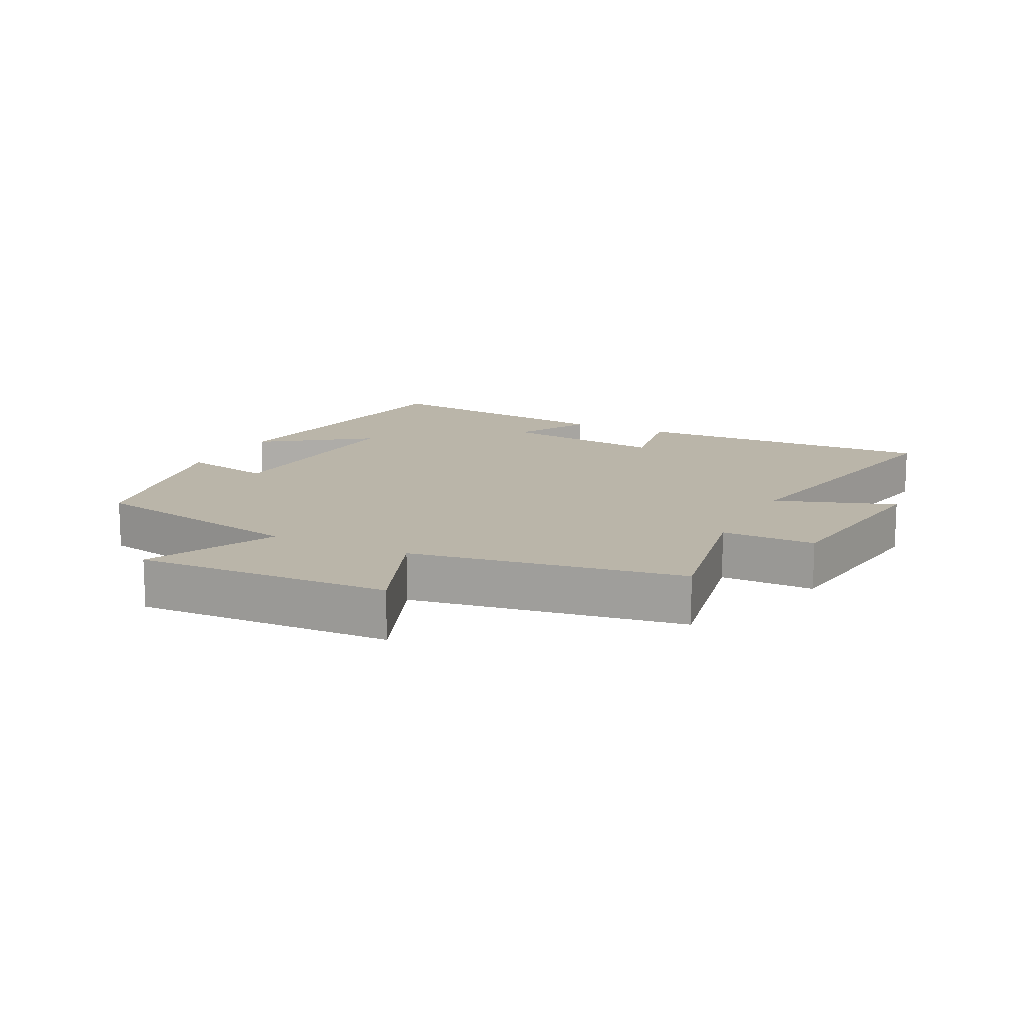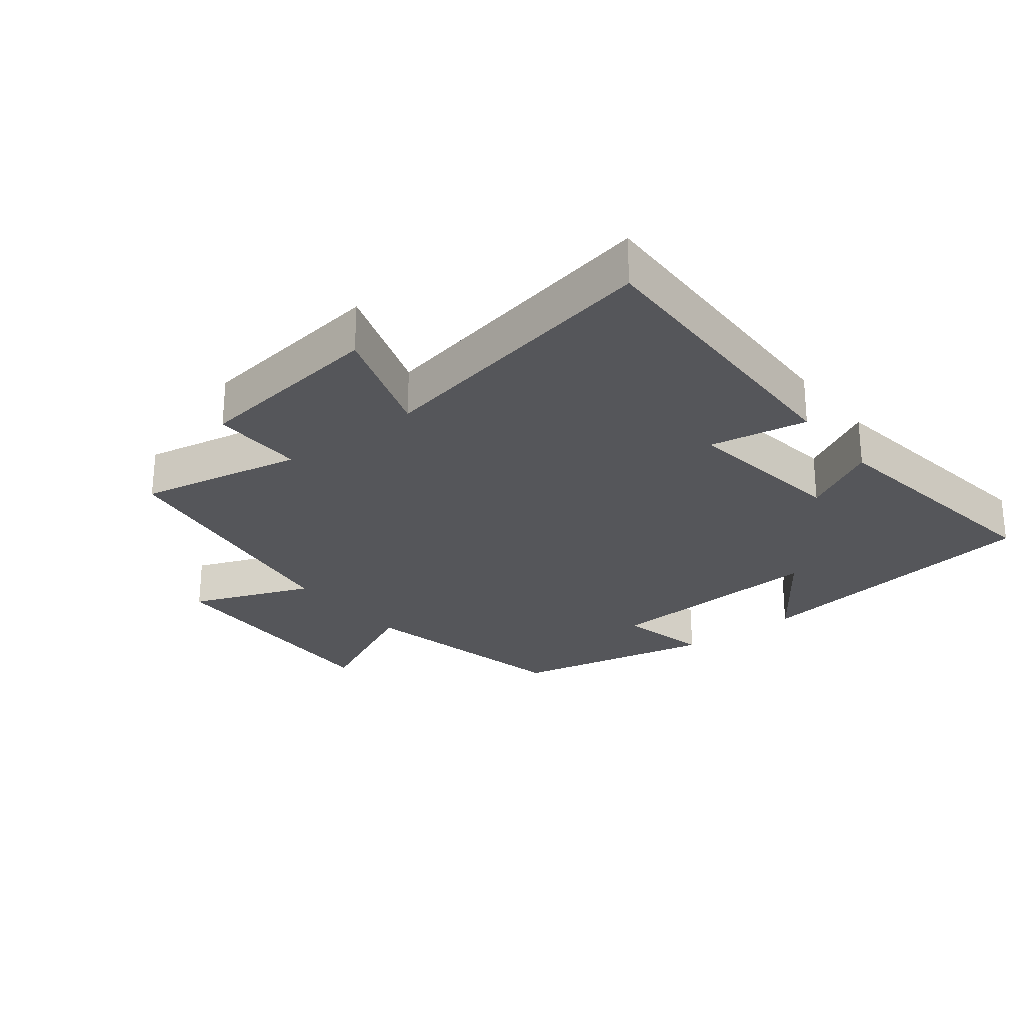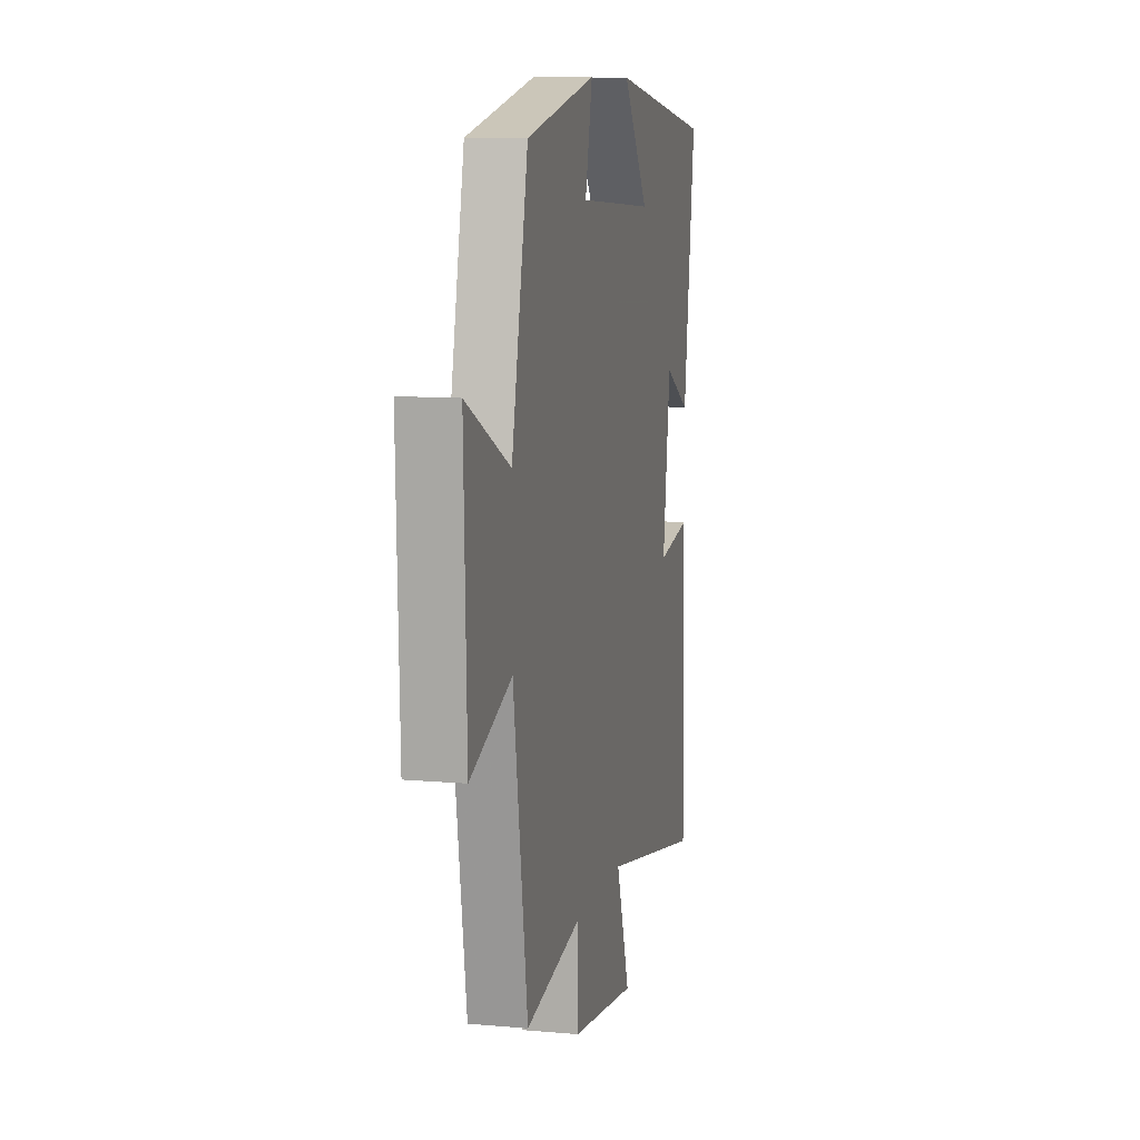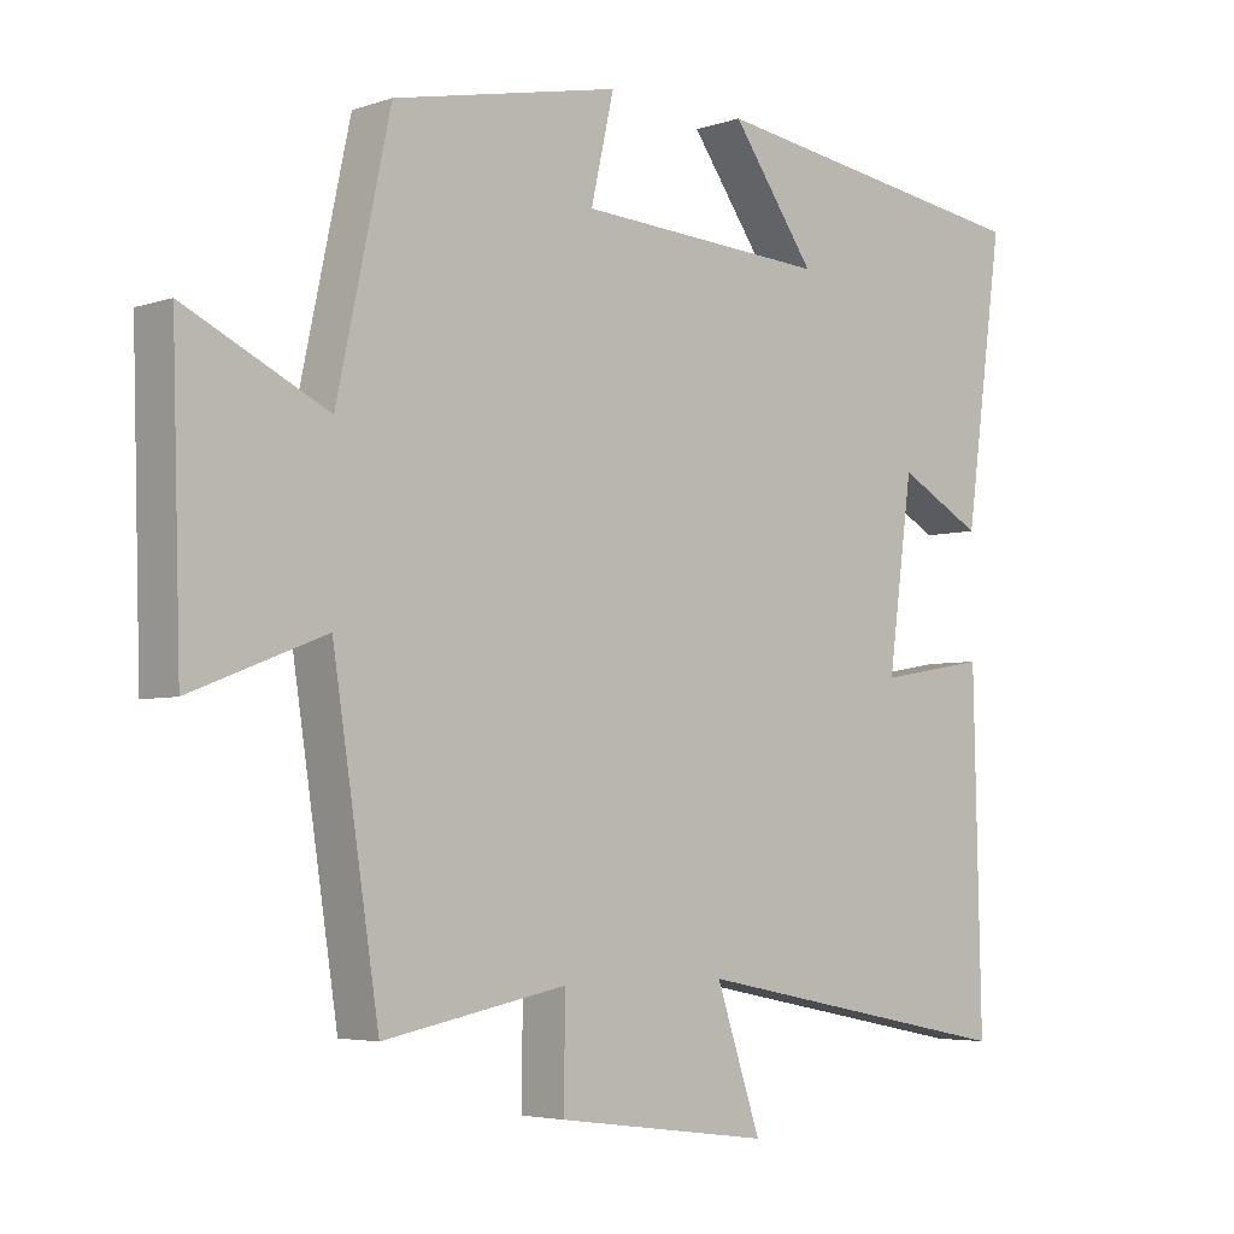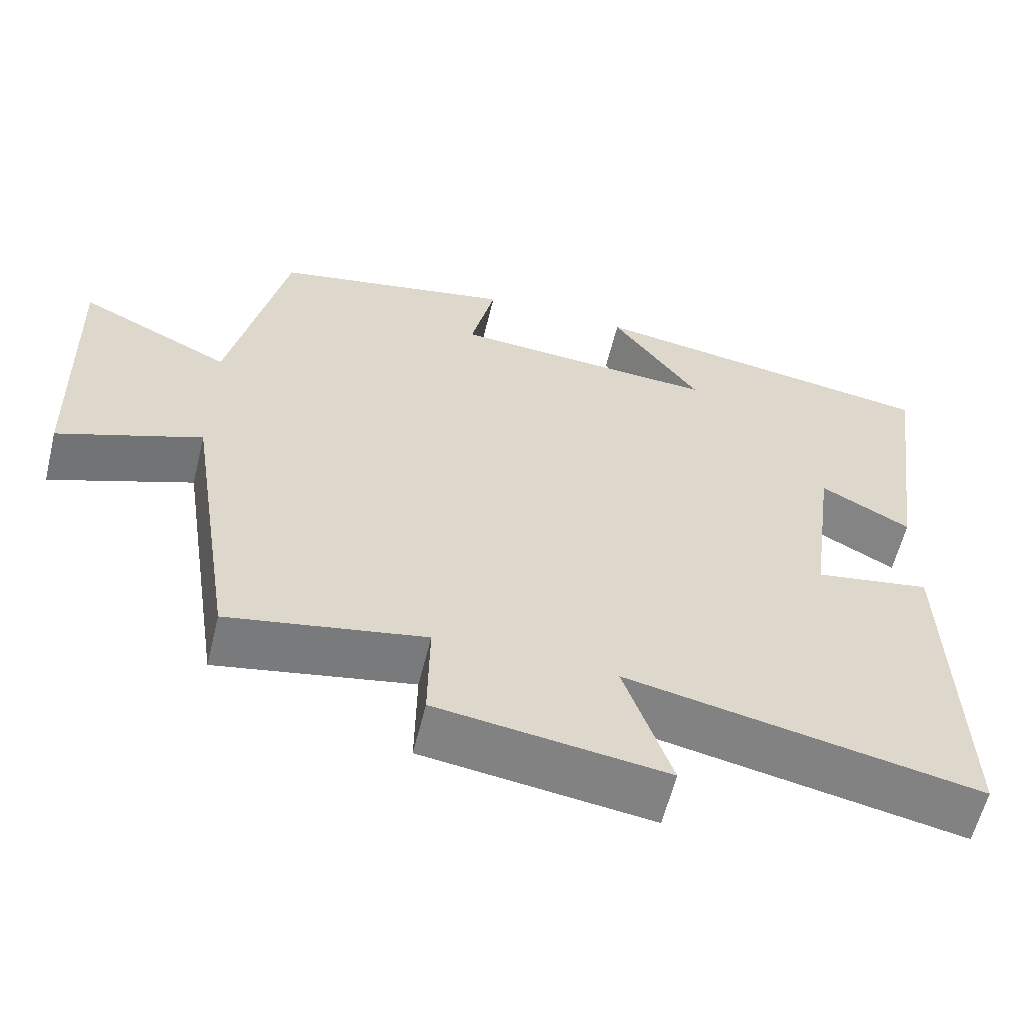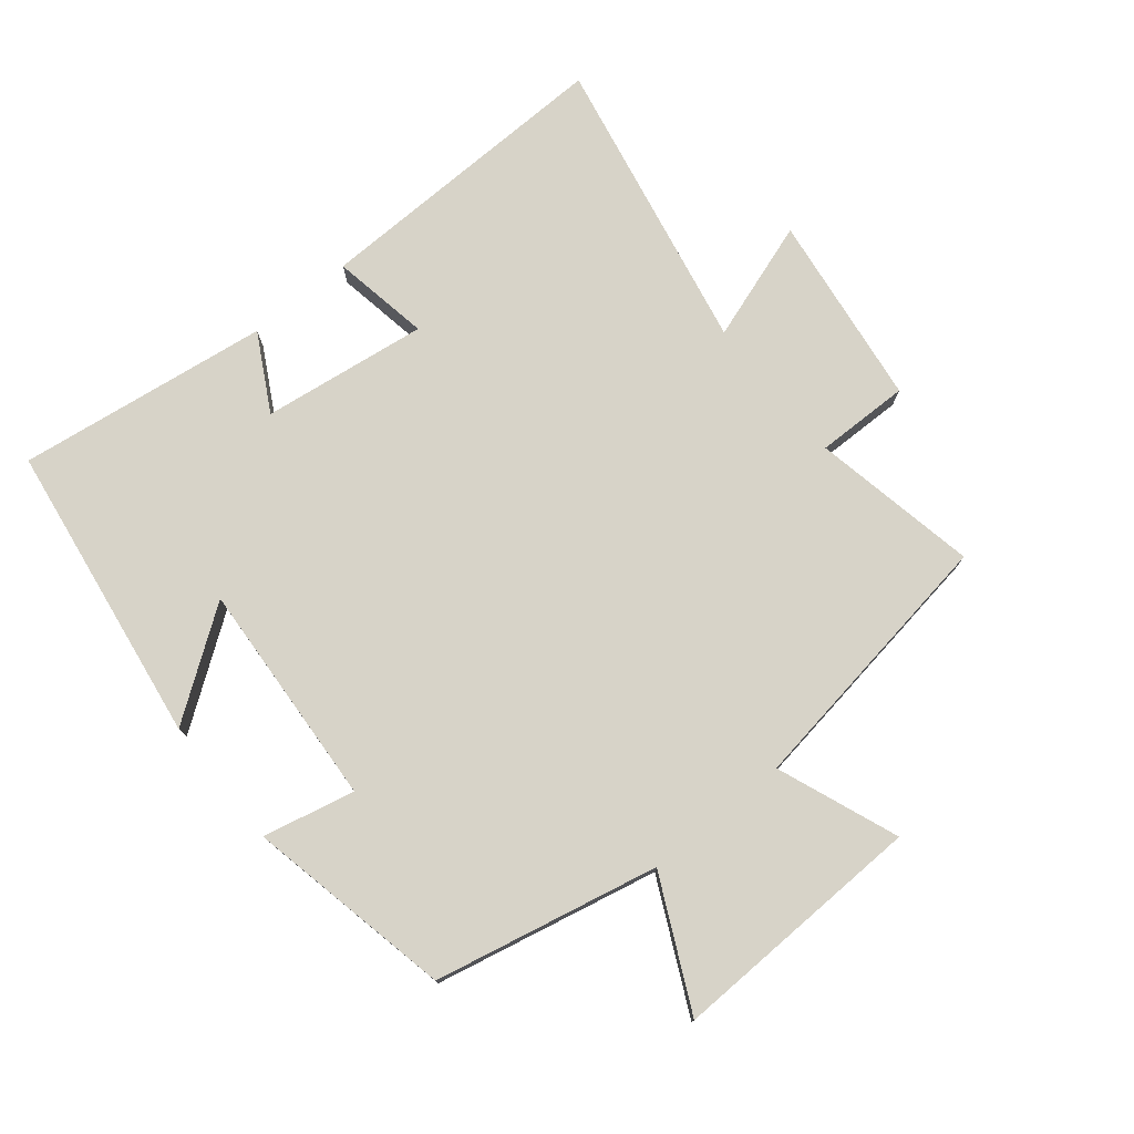
<metadata>
{"format":"obj","ext":"obj","renderer":"f3d","projection":"perspective","resolution":1024,"background":"white","views":[{"elev":13.5,"azim":116.2,"up":"+Y"},{"elev":-26.0,"azim":-142.0,"up":"+Y"},{"elev":10.0,"azim":102.9,"up":"+Z"},{"elev":-4.4,"azim":137.3,"up":"+Z"},{"elev":-60.2,"azim":166.2,"up":"+Z"},{"elev":76.5,"azim":50.8,"up":"+Y"}]}
</metadata>
<code>
v -0.511 0.07 -0.591
v -0.5 0.07 -0.12
v -0.349 0.07 -0.146
v -0.383 0.07 0.108
v -0.5 0.07 0.044
v -0.553 0.07 0.431
v -0.089 0.07 0.5
v -0.205 0.07 0.337
v 0.143 0.07 0.359
v 0.111 0.07 0.5
v 0.426 0.07 0.435
v 0.5 0.07 0.092
v 0.698 0.07 0.188
v 0.686 0.07 -0.204
v 0.5 0.07 -0.132
v 0.436 0.07 -0.549
v 0.181 0.07 -0.5
v 0.183 0.07 -0.644
v -0.115 0.07 -0.684
v -0.053 0.07 -0.5
v -0.511 0 -0.591
v -0.5 0 -0.12
v -0.349 0 -0.146
v -0.383 0 0.108
v -0.5 0 0.044
v -0.553 0 0.431
v -0.089 0 0.5
v -0.205 0 0.337
v 0.143 0 0.359
v 0.111 0 0.5
v 0.426 0 0.435
v 0.5 0 0.092
v 0.698 0 0.188
v 0.686 0 -0.204
v 0.5 0 -0.132
v 0.436 0 -0.549
v 0.181 0 -0.5
v 0.183 0 -0.644
v -0.115 0 -0.684
v -0.053 0 -0.5
f 17 18 19 20
f 15 16 17
f 15 17 20
f 12 13 14 15
f 9 10 11 12
f 8 9 12 15
f 5 6 7 8
f 4 5 8
f 3 4 8 15
f 20 1 2 3
f 3 15 20
f 40 39 38 37
f 37 36 35
f 40 37 35
f 35 34 33 32
f 32 31 30 29
f 35 32 29 28
f 28 27 26 25
f 28 25 24
f 35 28 24 23
f 23 22 21 40
f 40 35 23
f 1 21 22 2
f 2 22 23 3
f 3 23 24 4
f 4 24 25 5
f 5 25 26 6
f 6 26 27 7
f 7 27 28 8
f 8 28 29 9
f 9 29 30 10
f 10 30 31 11
f 11 31 32 12
f 12 32 33 13
f 13 33 34 14
f 14 34 35 15
f 15 35 36 16
f 16 36 37 17
f 17 37 38 18
f 18 38 39 19
f 19 39 40 20
f 20 40 21 1

</code>
